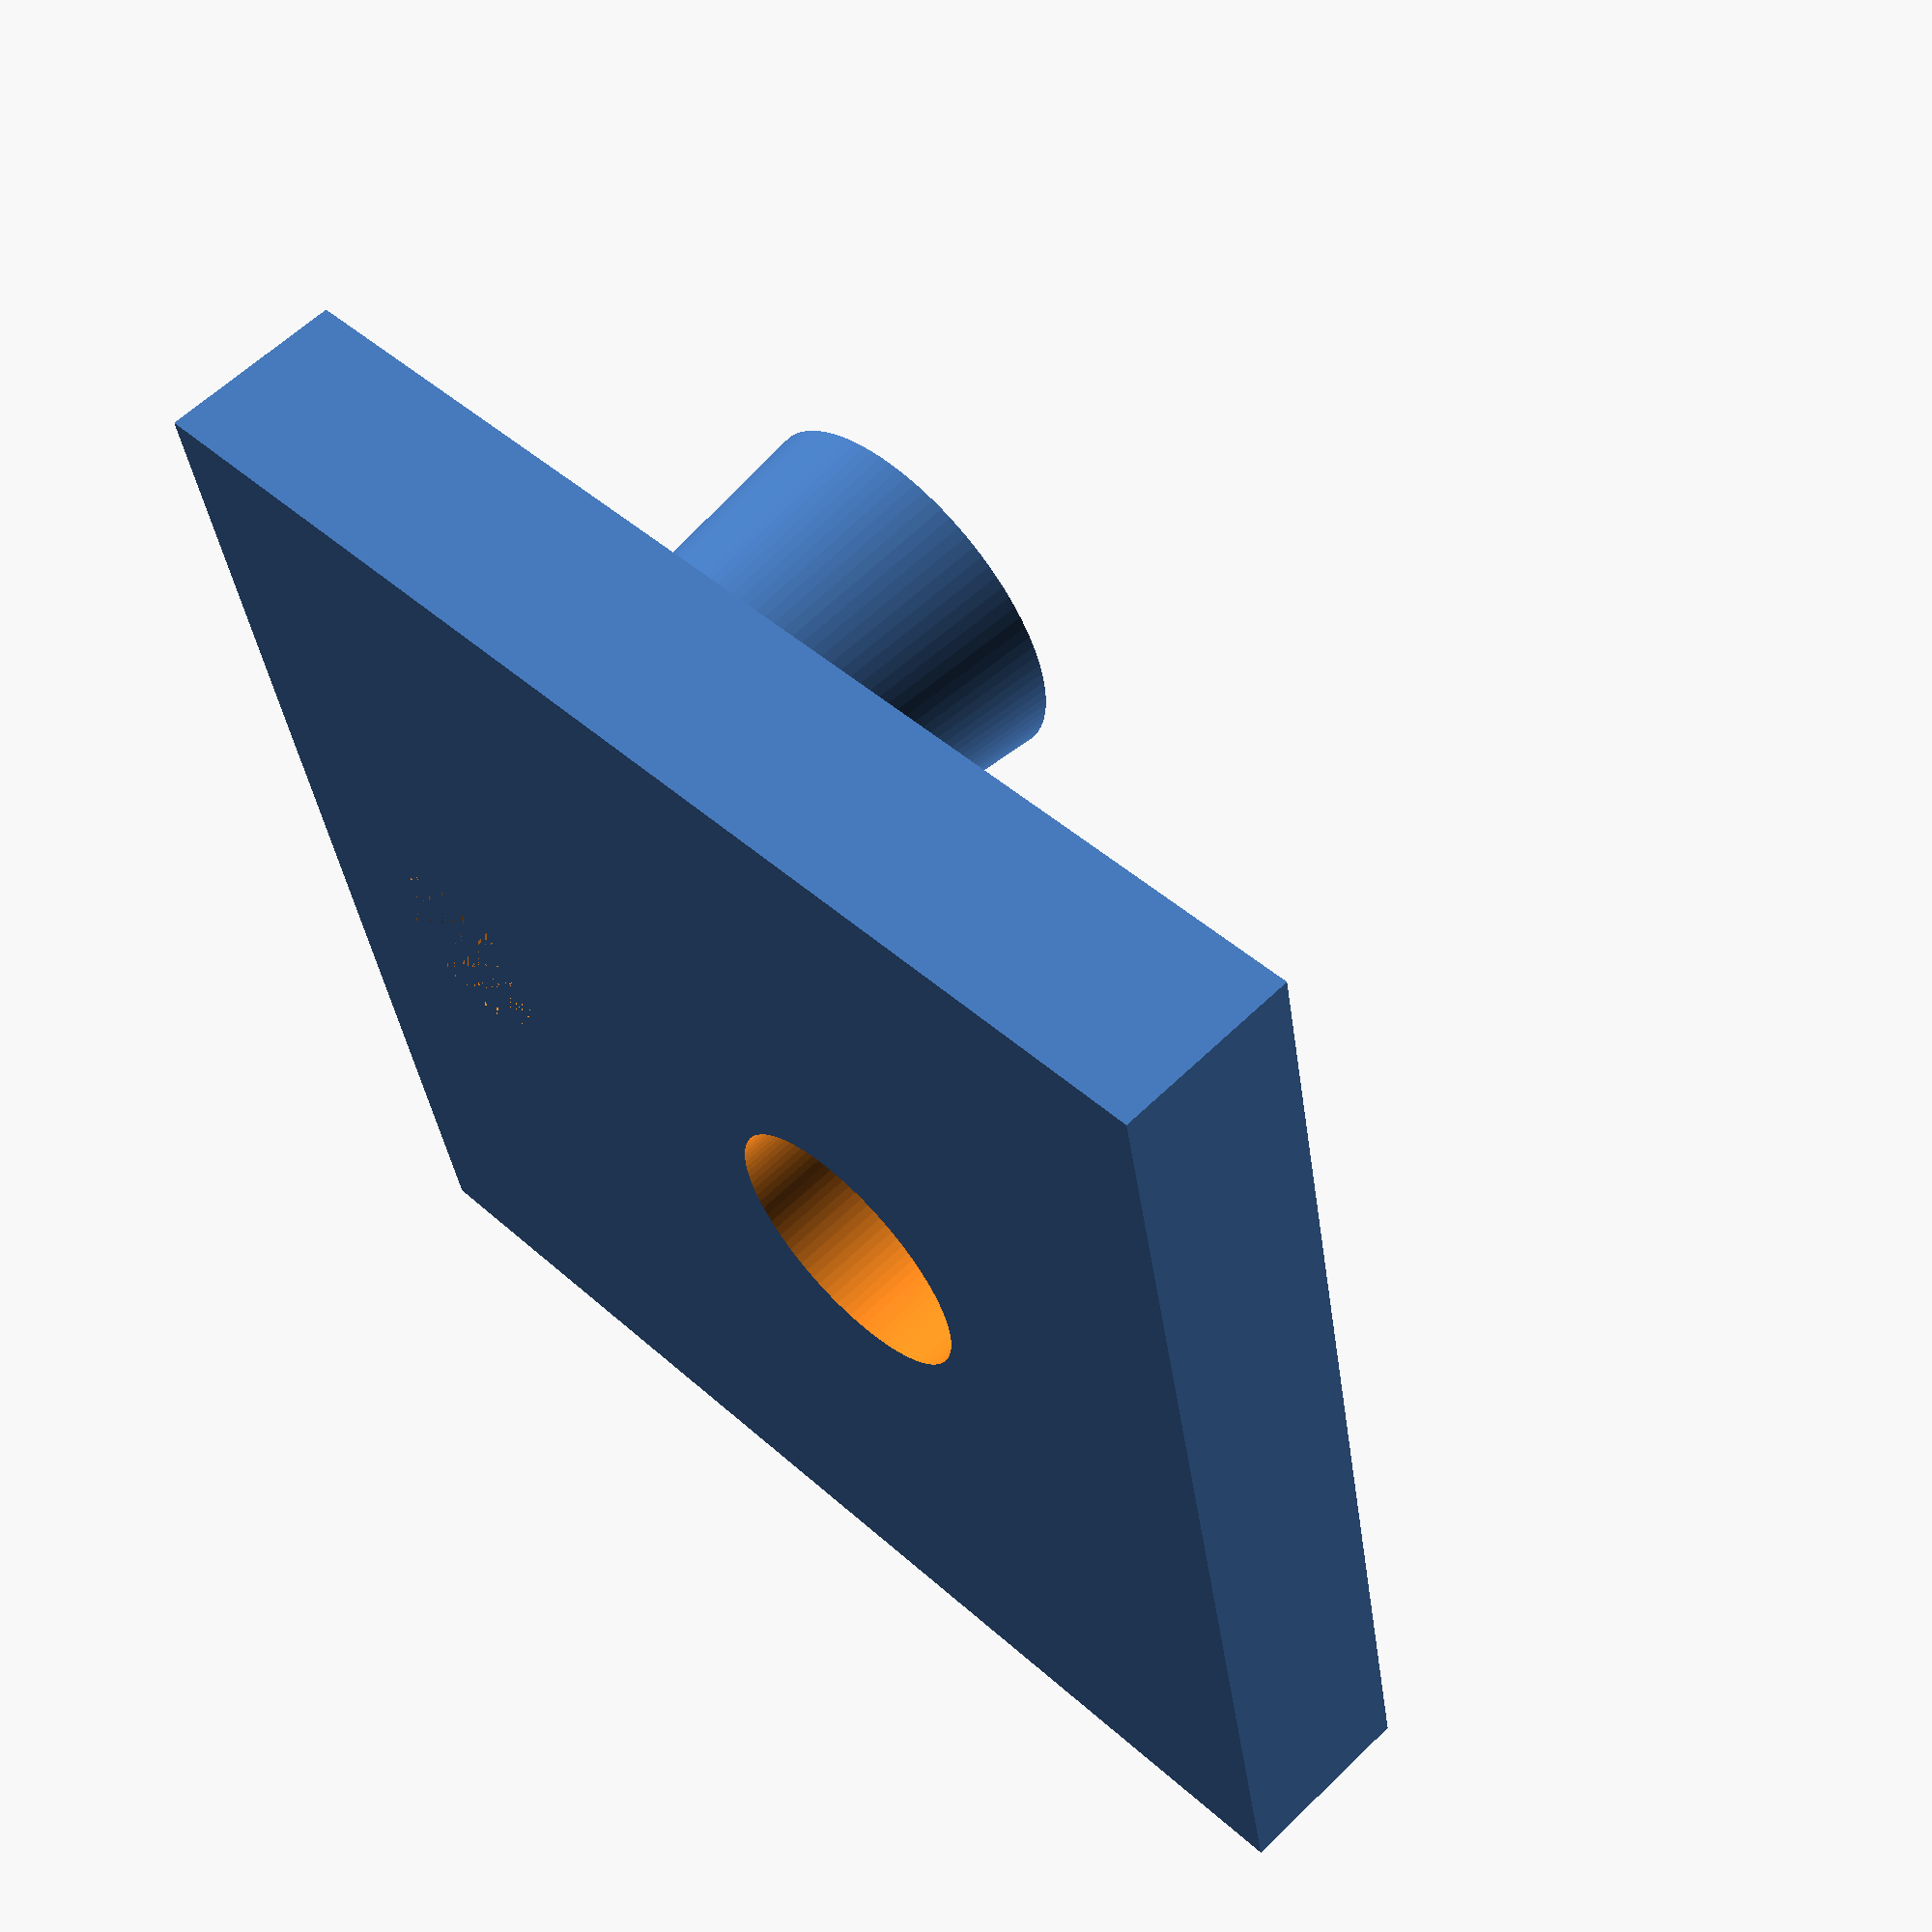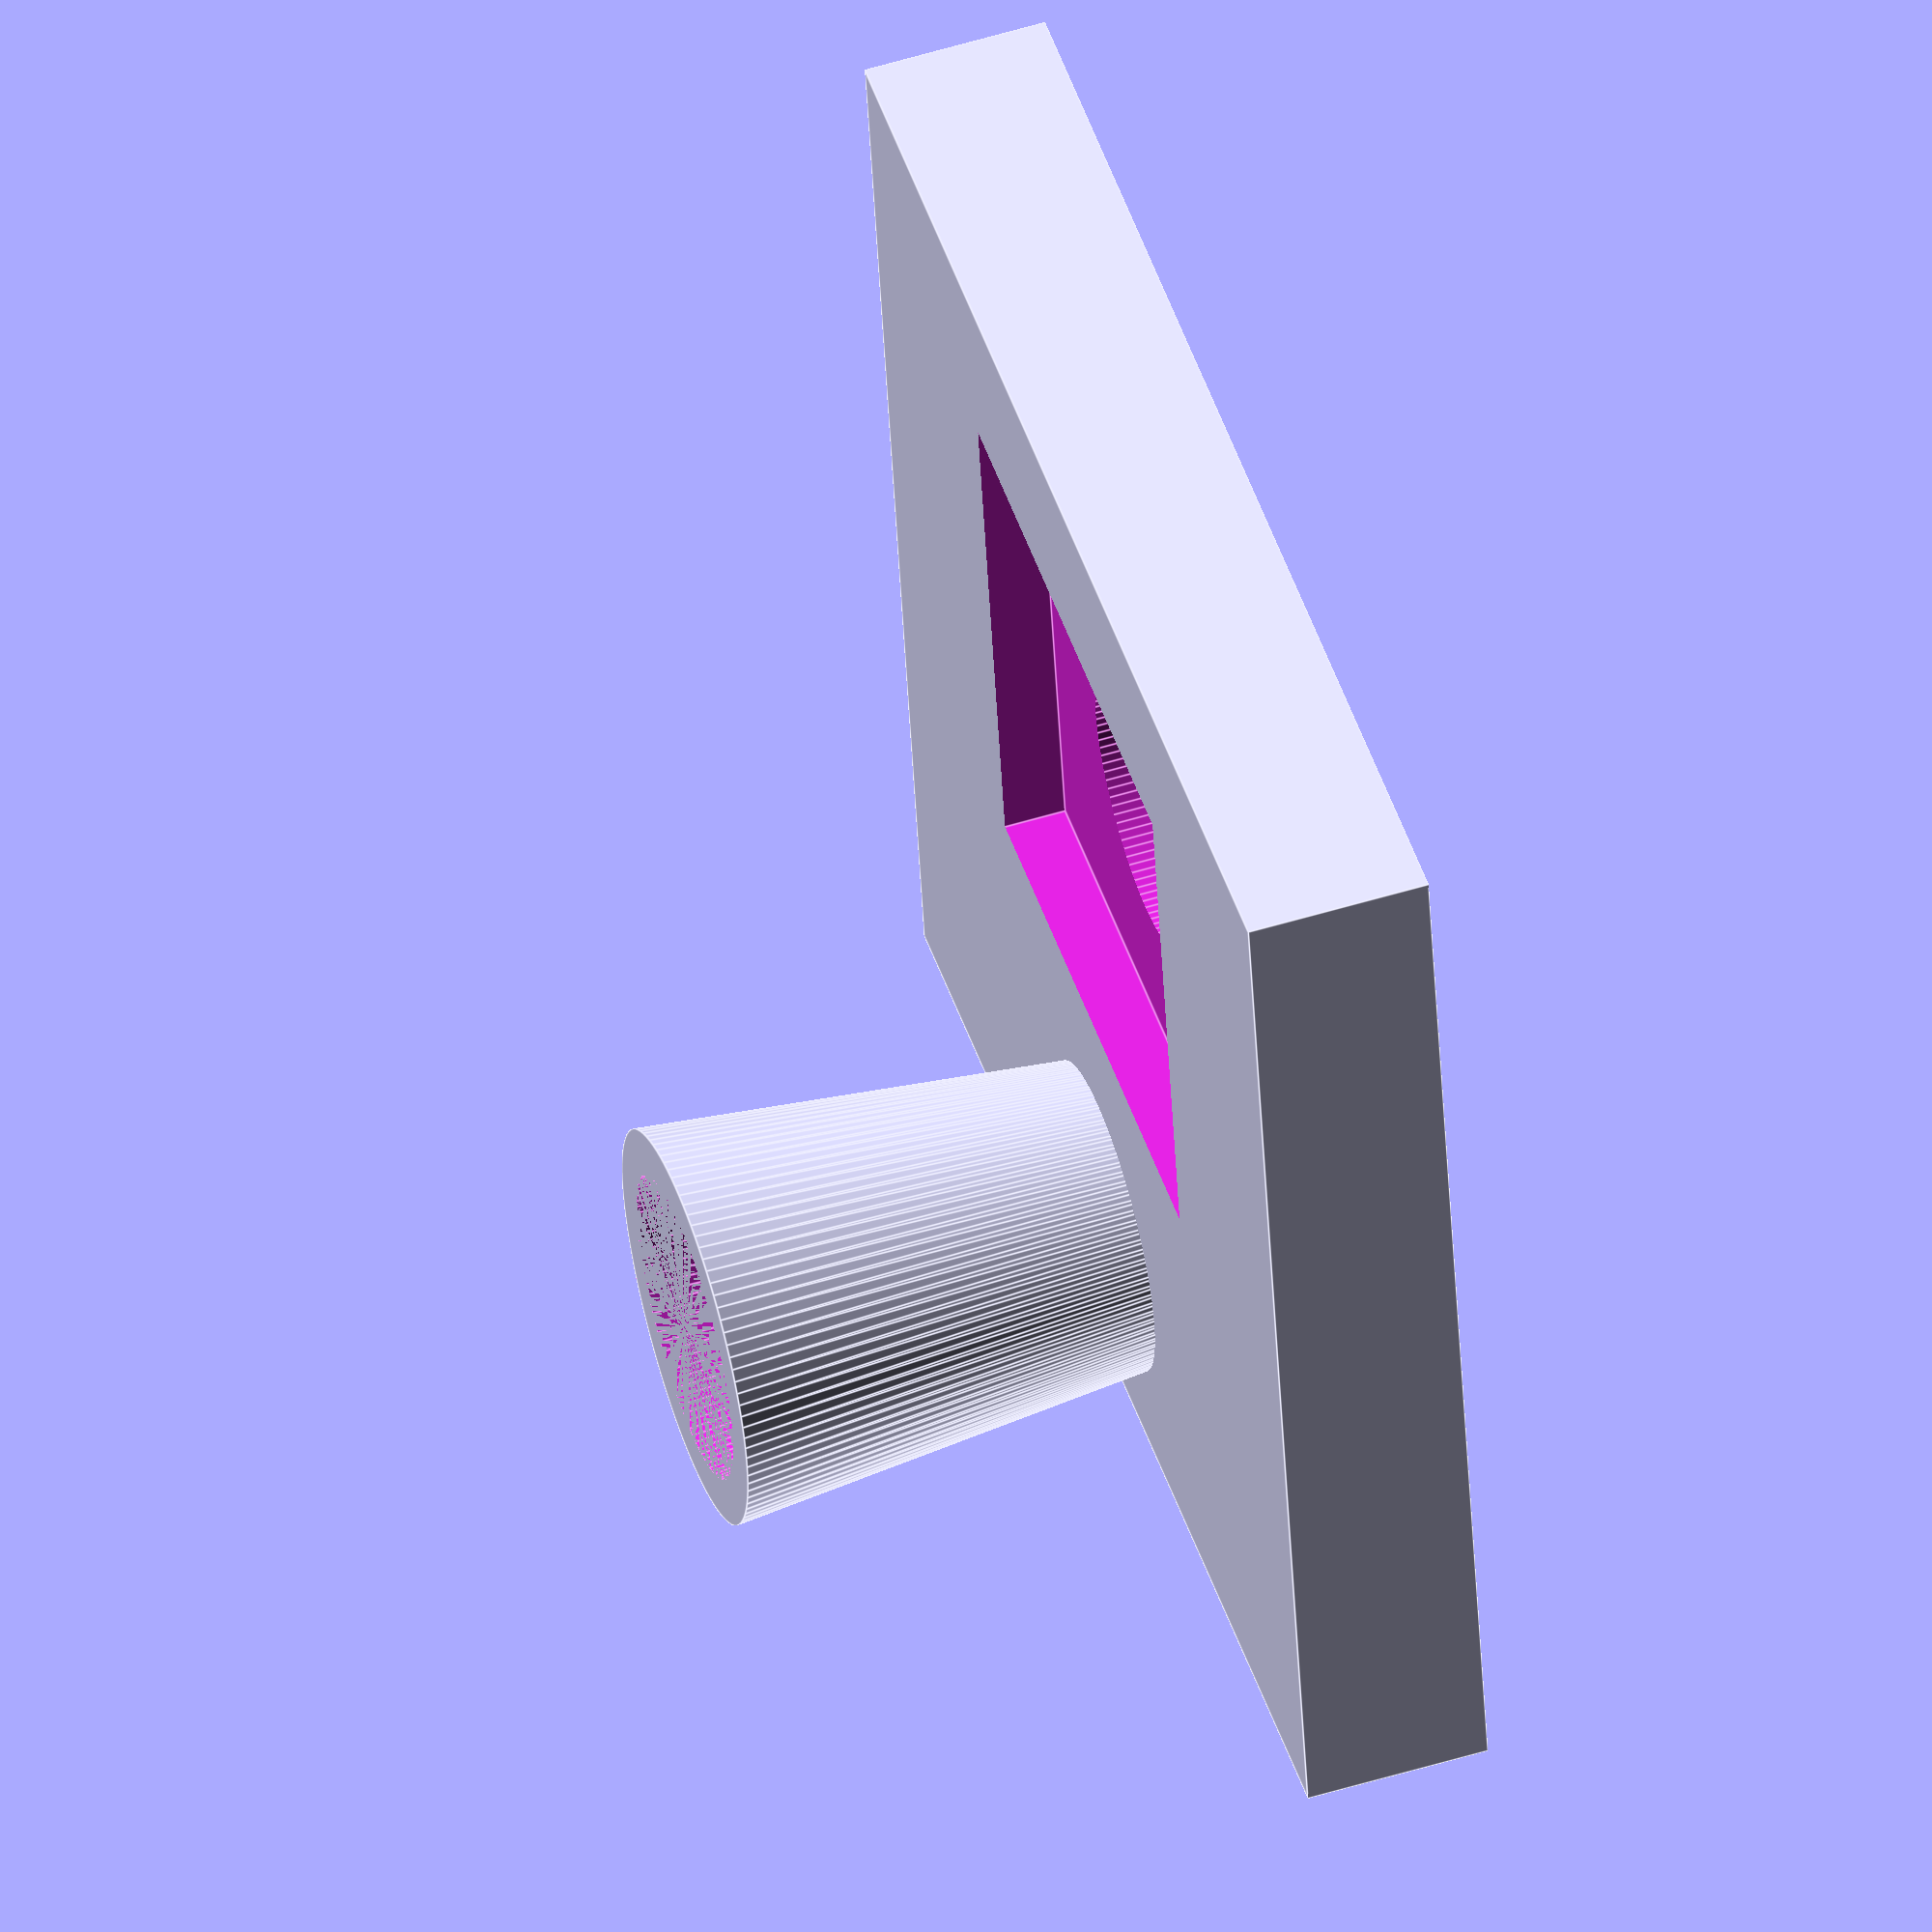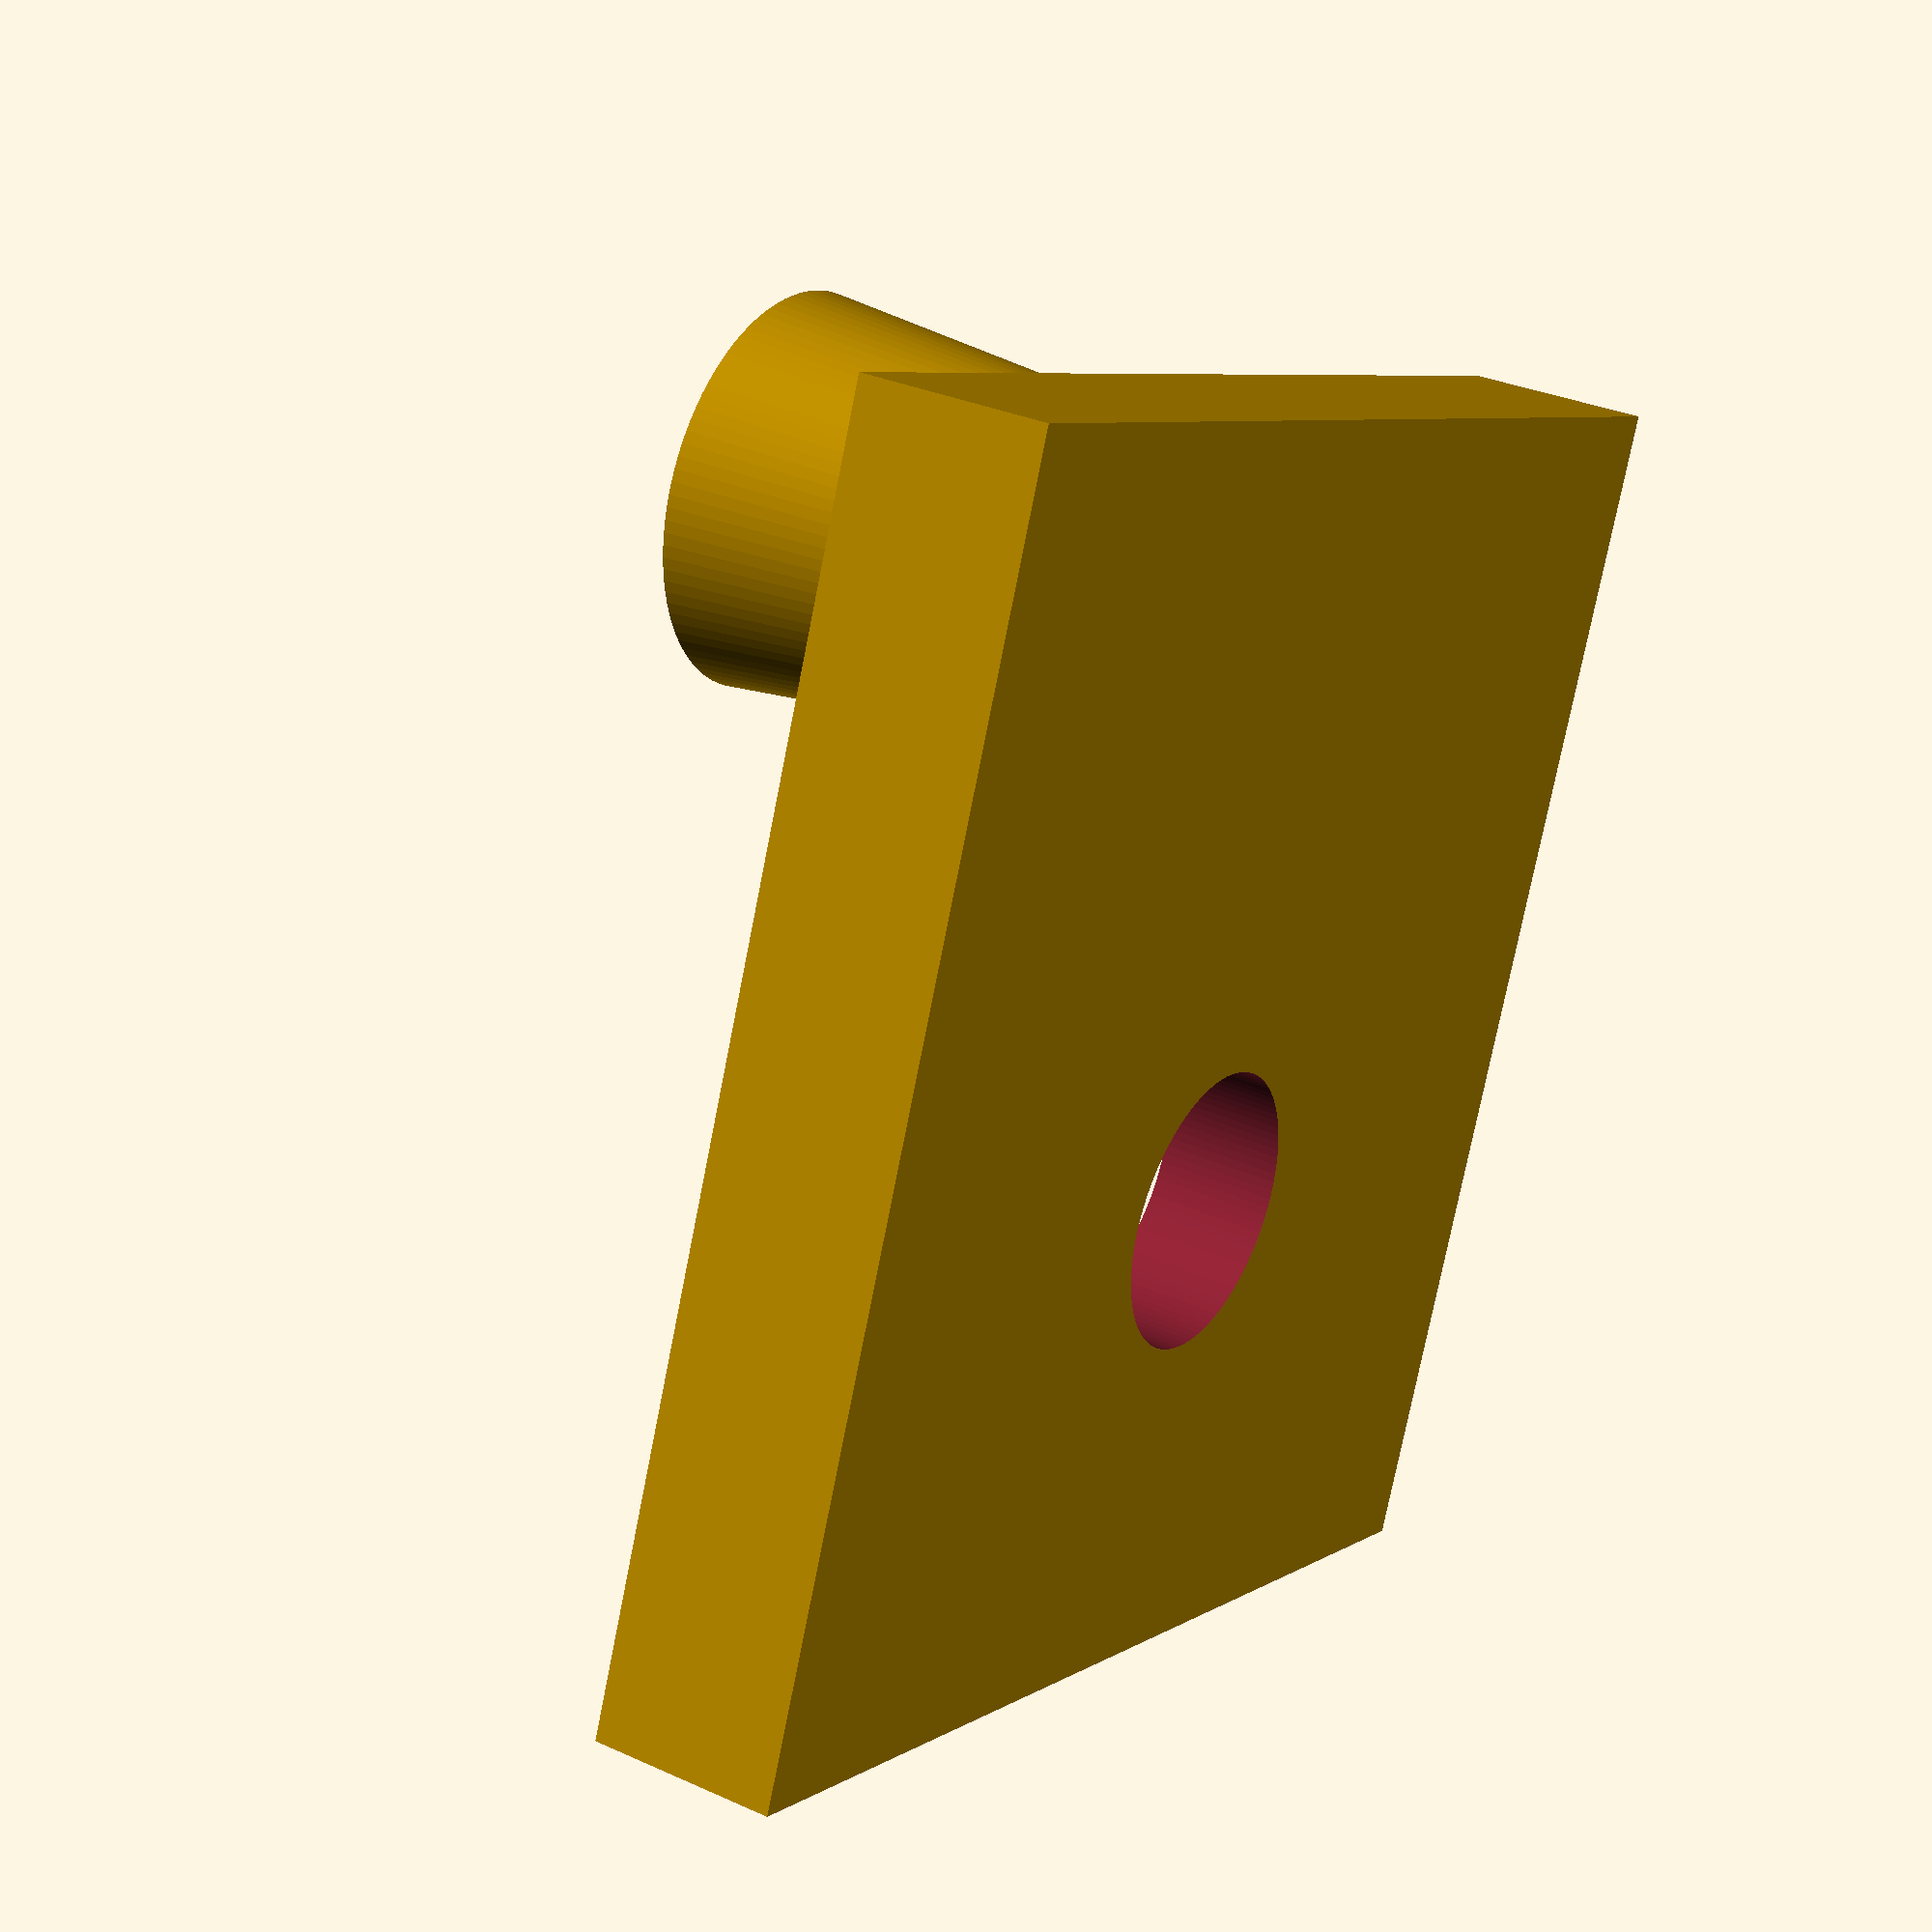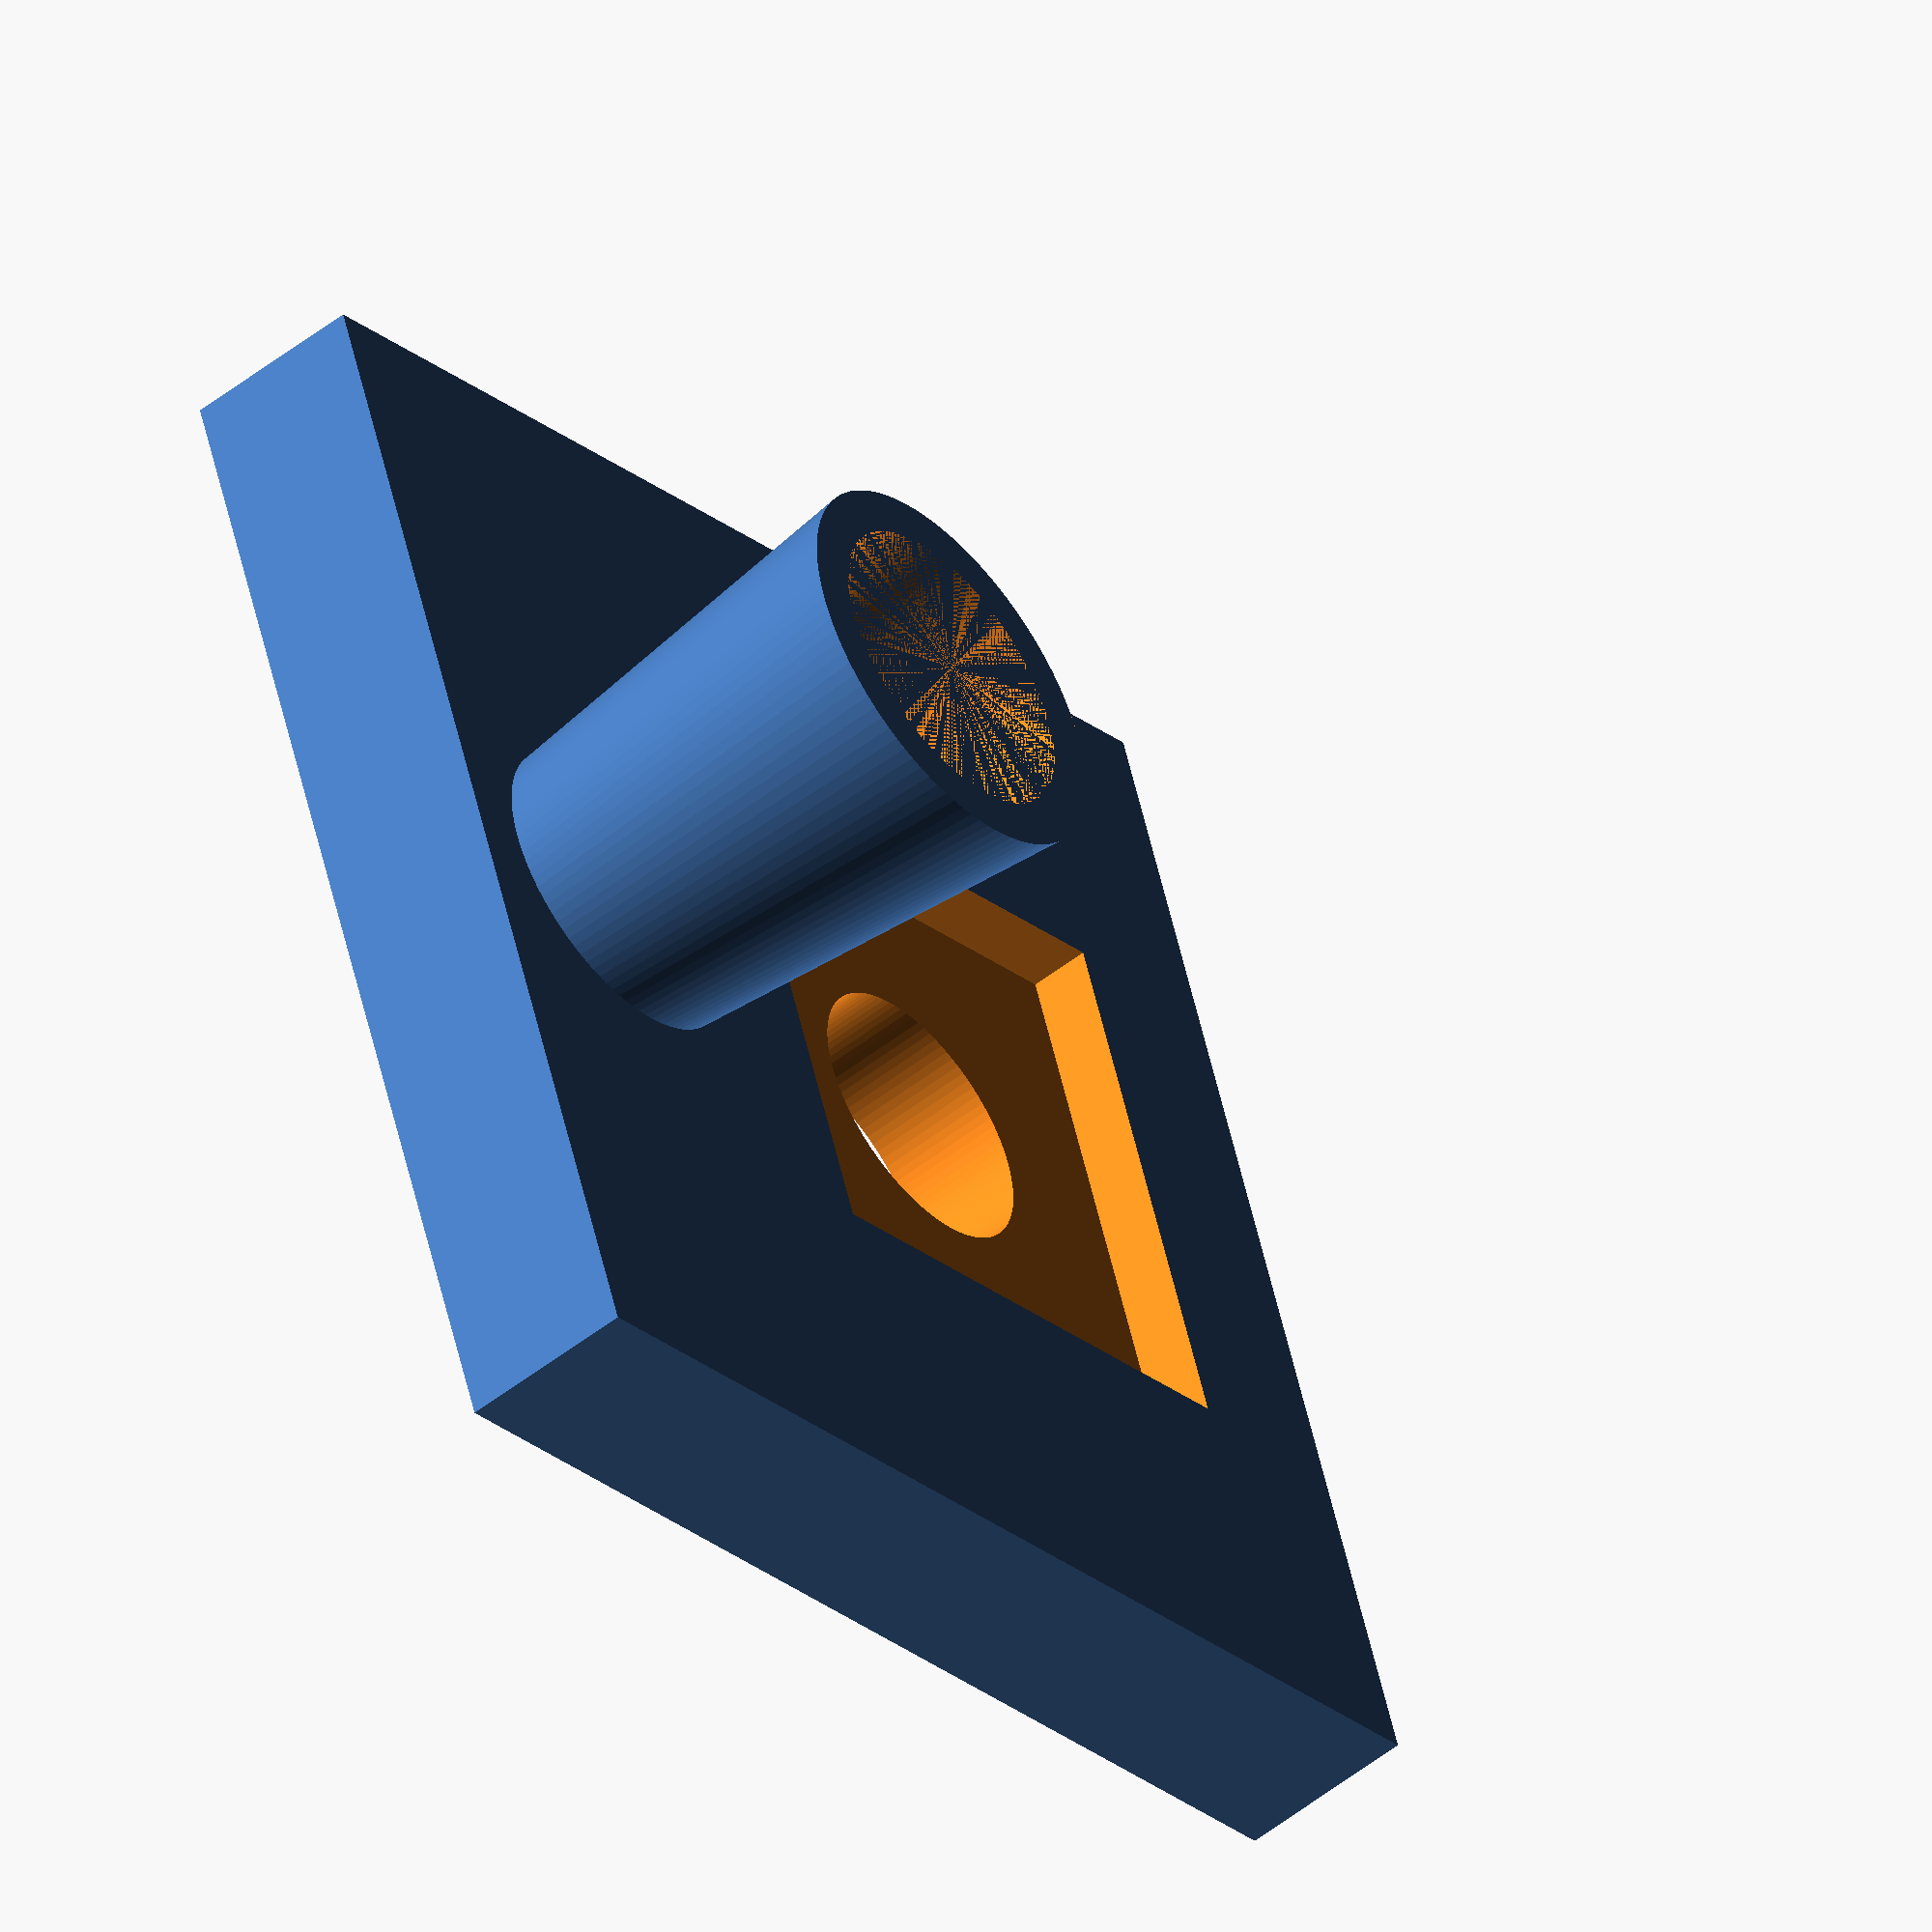
<openscad>
// Code shows generates complete Brymen holder for flexible water pipes.
// Print parts as seperate and glue together, see below.
$fn=100;

module pipe_mount() {
	translate([0, 0, -15]) rotate([90, 0, 0]) {
		translate([0, 0, -10]) {
			difference() {
				cylinder(h=20, r1=4.5, r2=6.5, center=true);
				cylinder(h=20, r1=3, r2=5, center=true);
			}
		}
	}
}
module pipe_mount_solid() {
	translate([0, 0, -15]) rotate([90, 0, 0]) {
		translate([0, 0, -10]) {
			difference() {
				cylinder(h=20, r1=4.5, r2=6.5, center=true);
			}
		}
	}
}

module cam_mount() {
	difference() {
		translate([15, 0, 0]) cube( size = [40, 40, 6], center = true);
		translate([20, 0, 3]) cube( size = [18.2, 18.2, 4], center = true);
		translate([20, 0, 0]) cylinder(h=8, r=4.5, center = true);
		translate([2, 15, 17]) rotate([-90, 0, 0]) pipe_mount_solid();
	}
}

translate([0, -15, 0]) rotate([90, 0, 0]) pipe_mount();
translate([-2, 0, 17]) rotate([180, 0, 0]) cam_mount();

// vim: ts=2:sw=2:noet:commentstring=//\ %s

</openscad>
<views>
elev=300.1 azim=349.1 roll=45.1 proj=p view=solid
elev=305.0 azim=278.8 roll=252.1 proj=o view=edges
elev=328.7 azim=111.0 roll=302.8 proj=p view=solid
elev=50.5 azim=199.4 roll=130.9 proj=o view=wireframe
</views>
